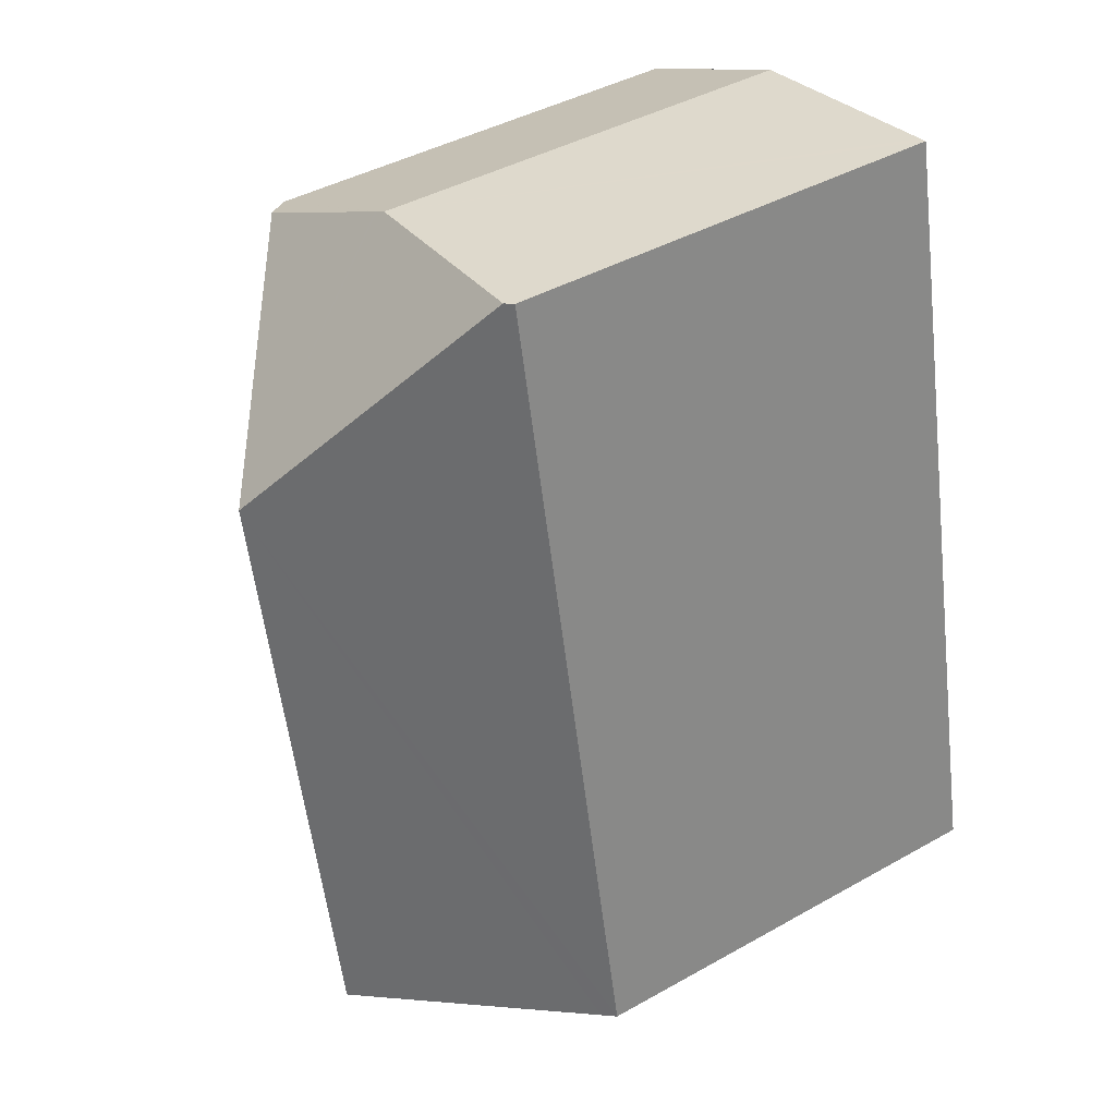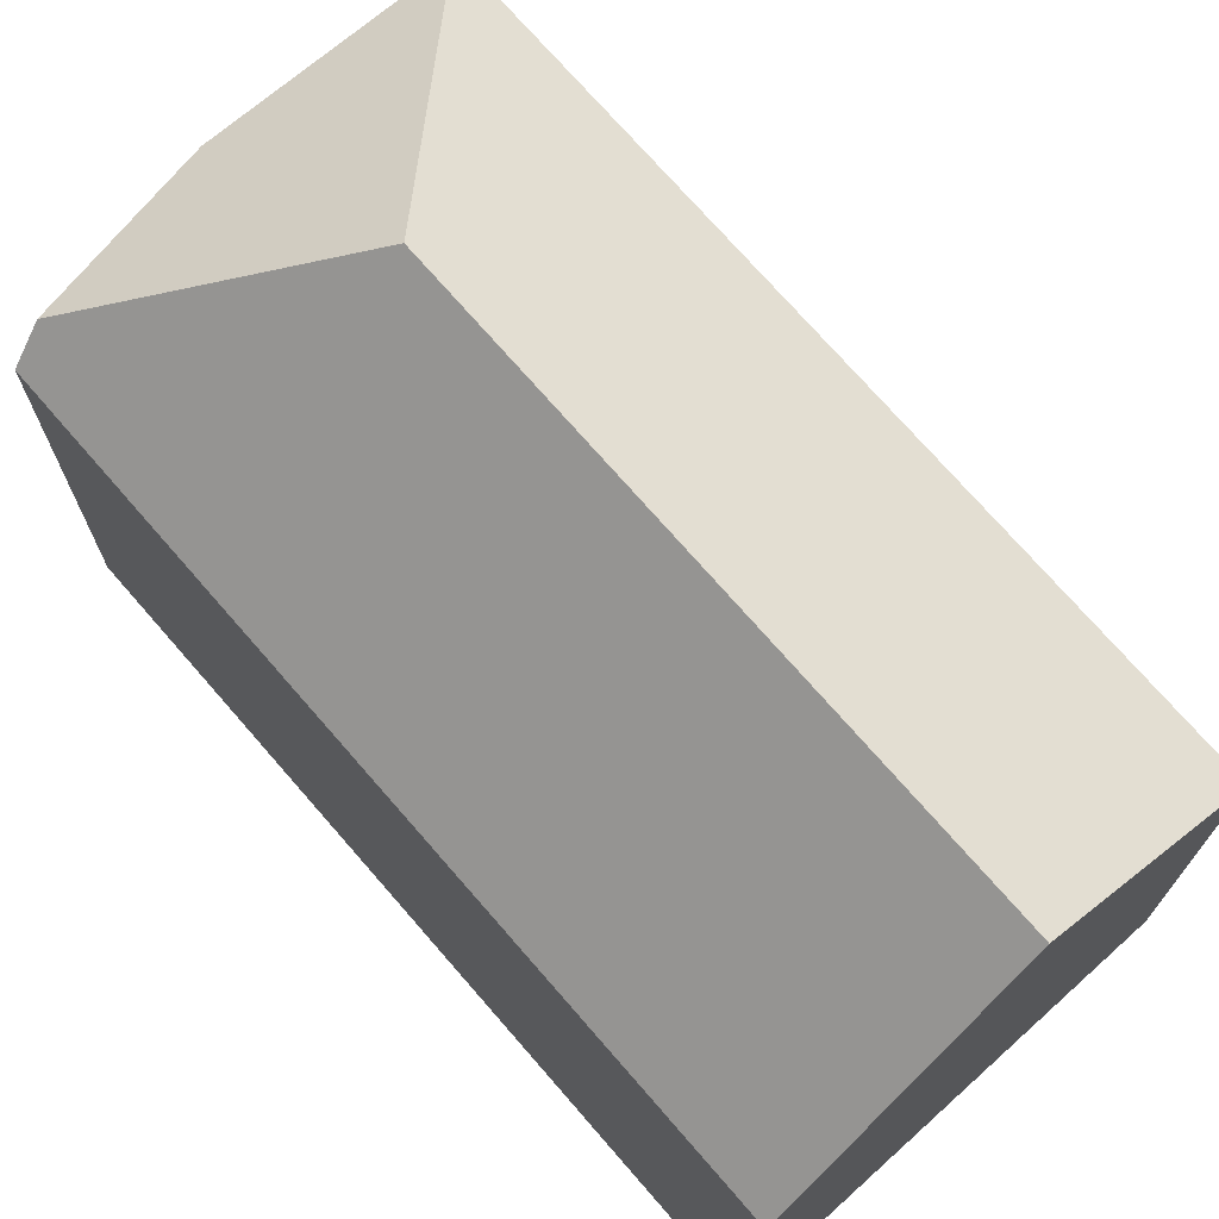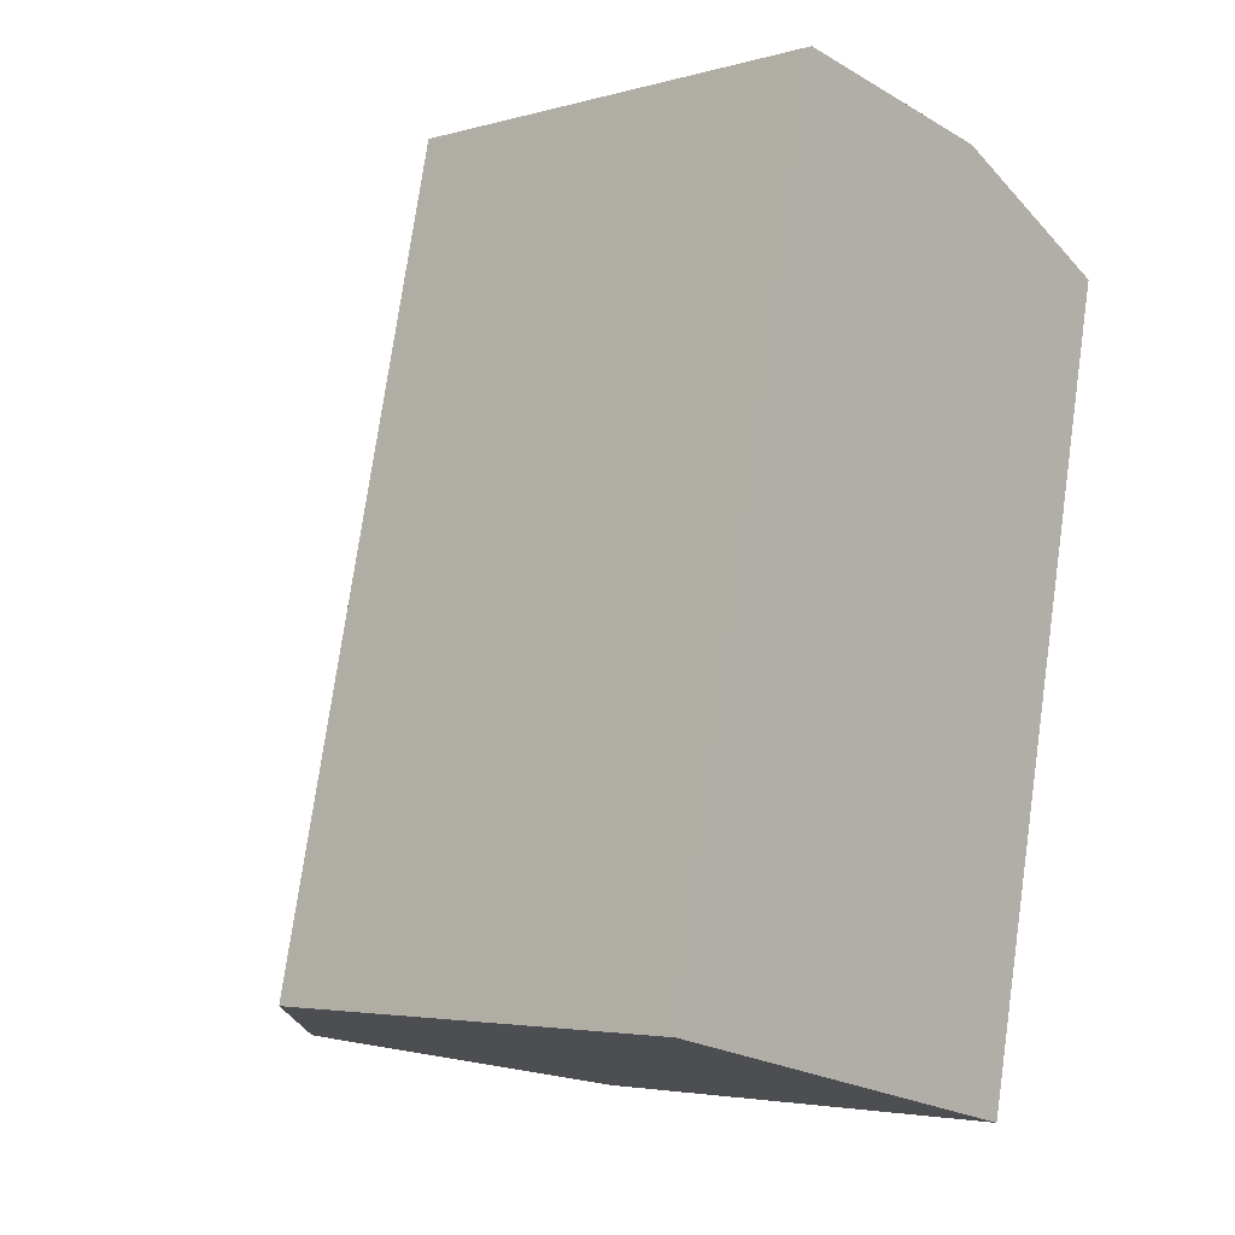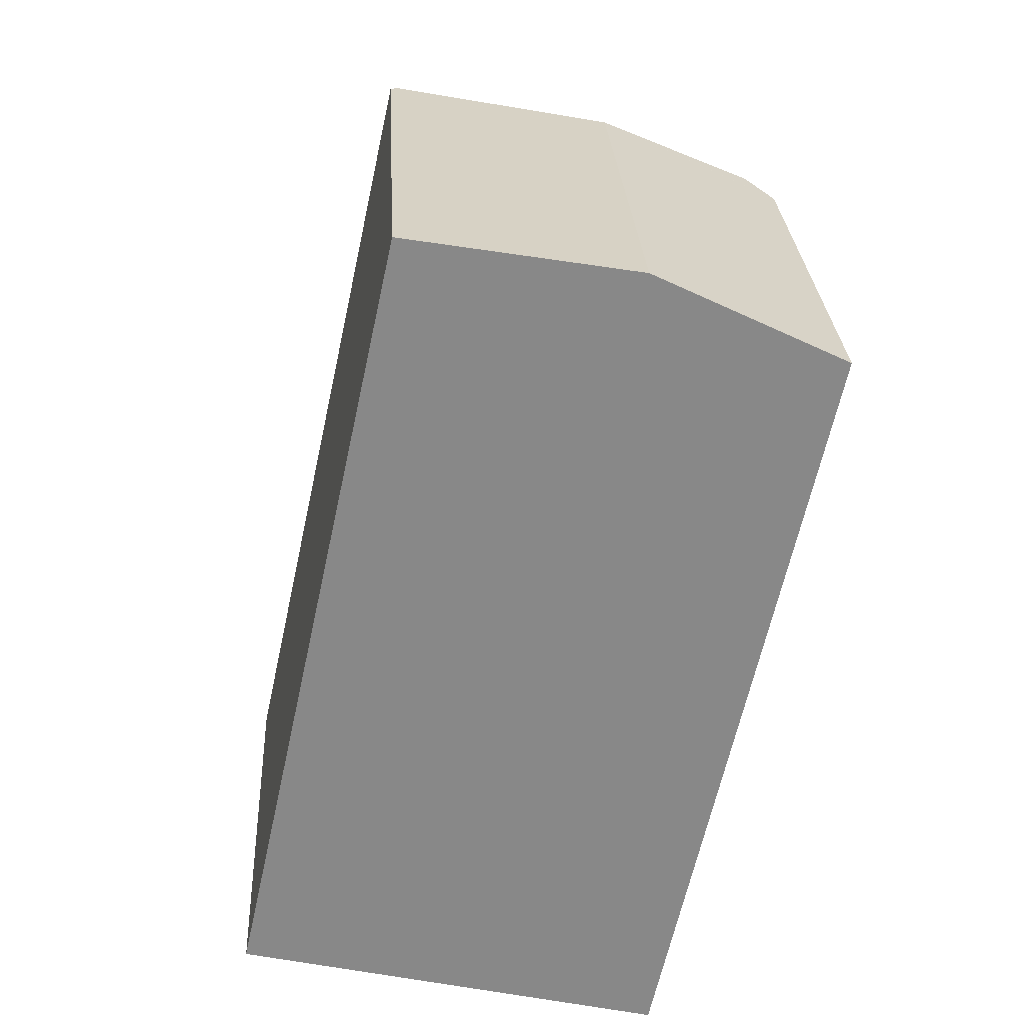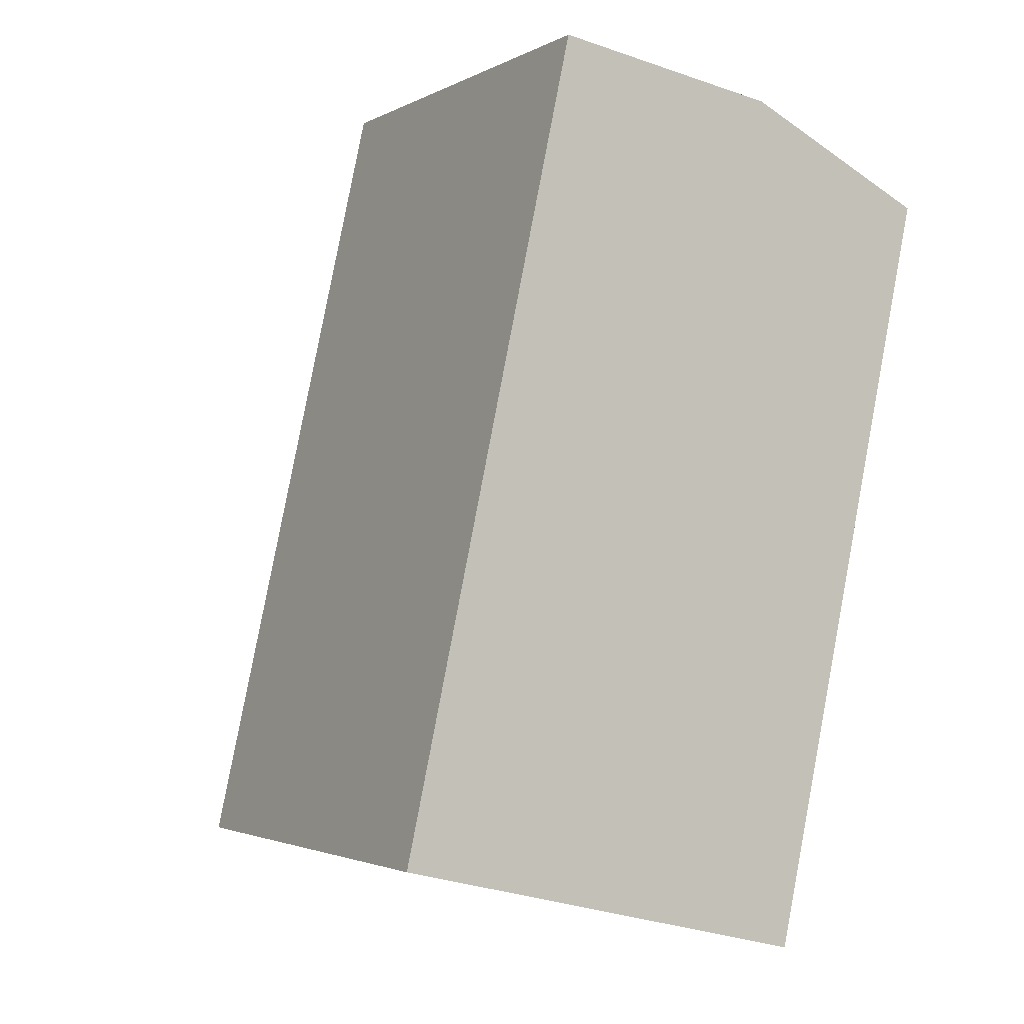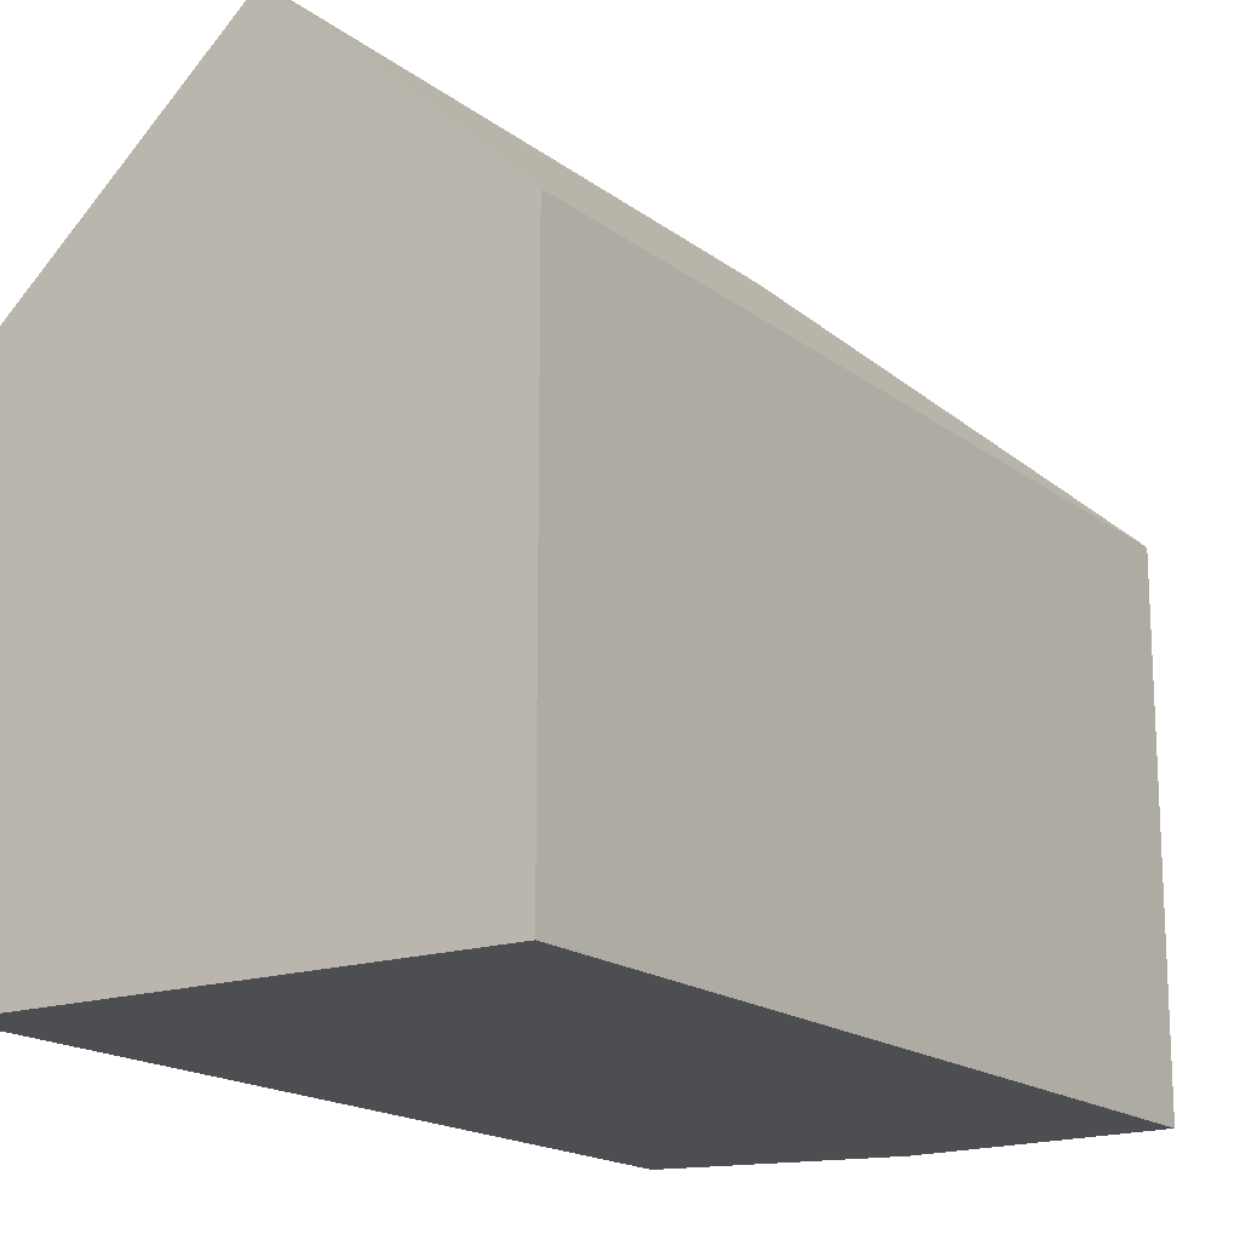
<metadata>
{"format":"obj","ext":"obj","renderer":"f3d","projection":"perspective","resolution":1024,"background":"white","views":[{"elev":42.4,"azim":-123.9,"up":"+Z"},{"elev":73.1,"azim":151.3,"up":"+Y"},{"elev":-4.0,"azim":-48.0,"up":"+Z"},{"elev":27.6,"azim":-3.0,"up":"+Z"},{"elev":-2.3,"azim":-29.8,"up":"+Z"},{"elev":-17.2,"azim":-133.5,"up":"+Y"}]}
</metadata>
<code>
v  8.404 10.48 17.85
v  8.001 15.22 12.56
v  4.24 10.74 18.55
v  9.439 10.42 17.68
v  9.68 10.47 17.56
v  9.73 10.48 17.53
v  13.21 11.24 15.84
v  9.998 10.57 -2.38
v  13.89 10.58 15.51
v  4.996 15.22 -1.189
v  0.289 10.84 -0.068
v  0 10.57 6.474e-16
v  1.762 10.57 8.063
v  2.48 10.57 11.35
v  4.06 10.57 18.58
v  0 0 0
v  0.289 4.164e-18 -0.068
v  9.998 1.457e-16 -2.38
v  4.996 7.281e-17 -1.189
v  1.762 -4.937e-16 8.063
v  2.48 -6.95e-16 11.35
v  4.06 -1.138e-15 18.58
v  4.24 -1.136e-15 18.55
v  9.439 -1.082e-15 17.68
v  8.404 -1.093e-15 17.85
v  13.89 -9.497e-16 15.51
v  9.68 -1.075e-15 17.56
v  9.73 -1.074e-15 17.53
v  13.21 -9.7e-16 15.84
g defaultobject
f 1 2 3
f 2 1 4
f 2 4 5
f 2 5 6
f 2 6 7
f 8 7 9
f 7 8 2
f 2 8 10
f 11 2 10
f 2 11 12
f 2 12 13
f 2 13 14
f 2 14 15
f 2 15 3
f 11 16 12
f 16 11 10
f 16 10 8
f 16 8 17
f 17 8 18
f 17 18 19
f 16 13 12
f 13 16 14
f 14 16 20
f 14 20 15
f 15 20 21
f 15 21 22
f 15 1 3
f 1 15 22
f 1 22 4
f 4 22 23
f 4 23 24
f 24 23 25
f 6 9 7
f 9 6 5
f 9 5 4
f 9 4 26
f 26 4 24
f 26 24 27
f 26 27 28
f 26 28 29
f 26 8 9
f 8 26 18
f 25 27 24
f 27 25 28
f 28 25 29
f 29 25 26
f 26 25 18
f 18 25 23
f 18 23 22
f 18 22 21
f 18 21 20
f 18 20 17
f 17 20 16
f 18 17 19

</code>
